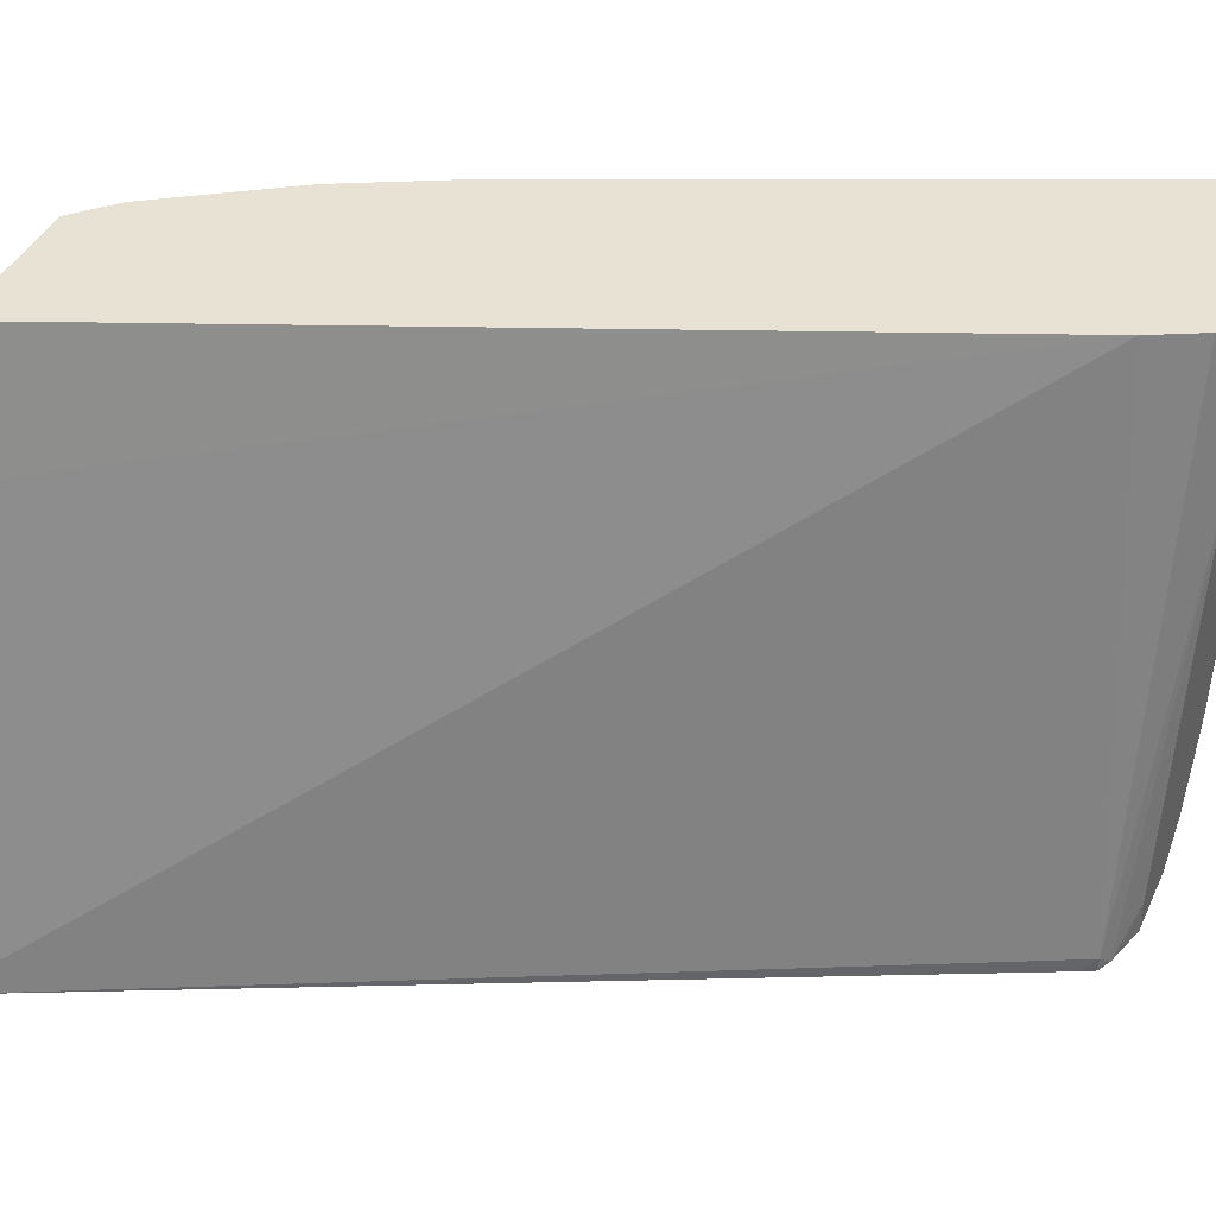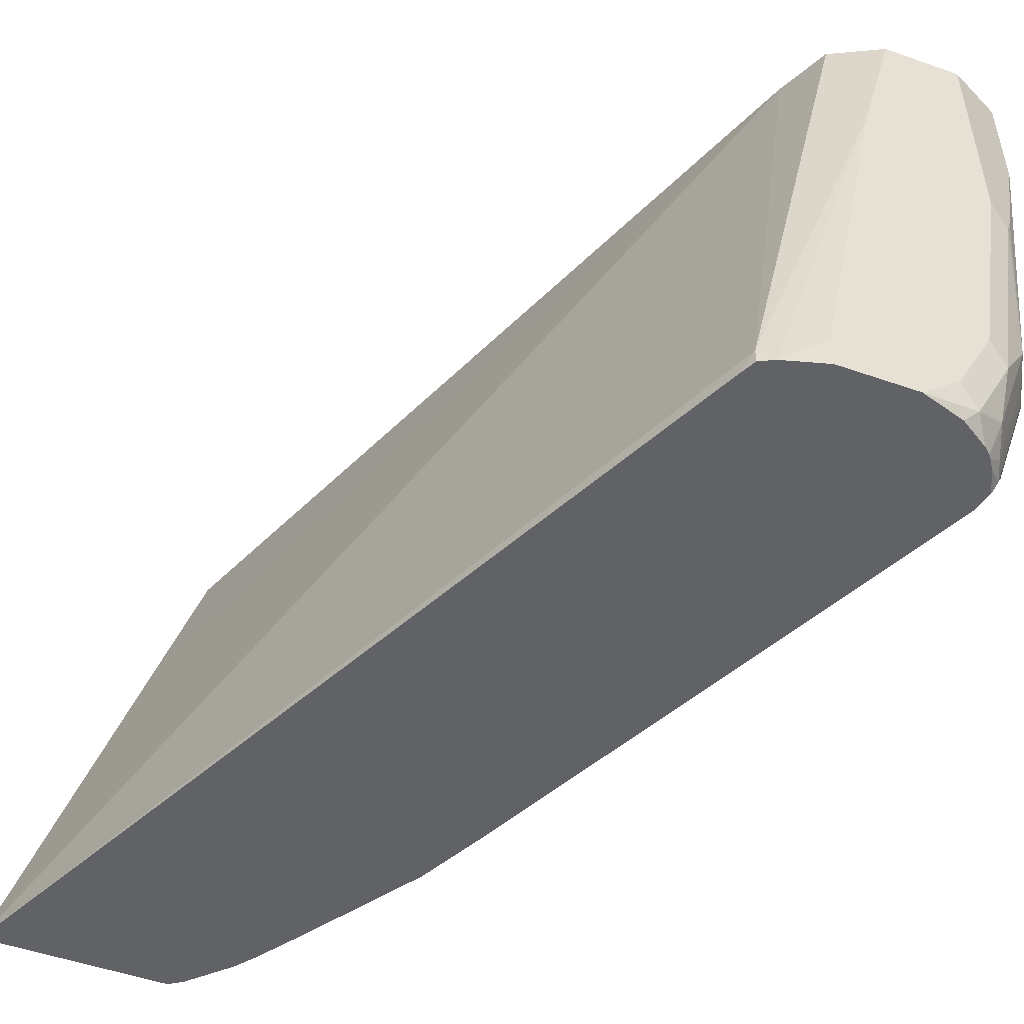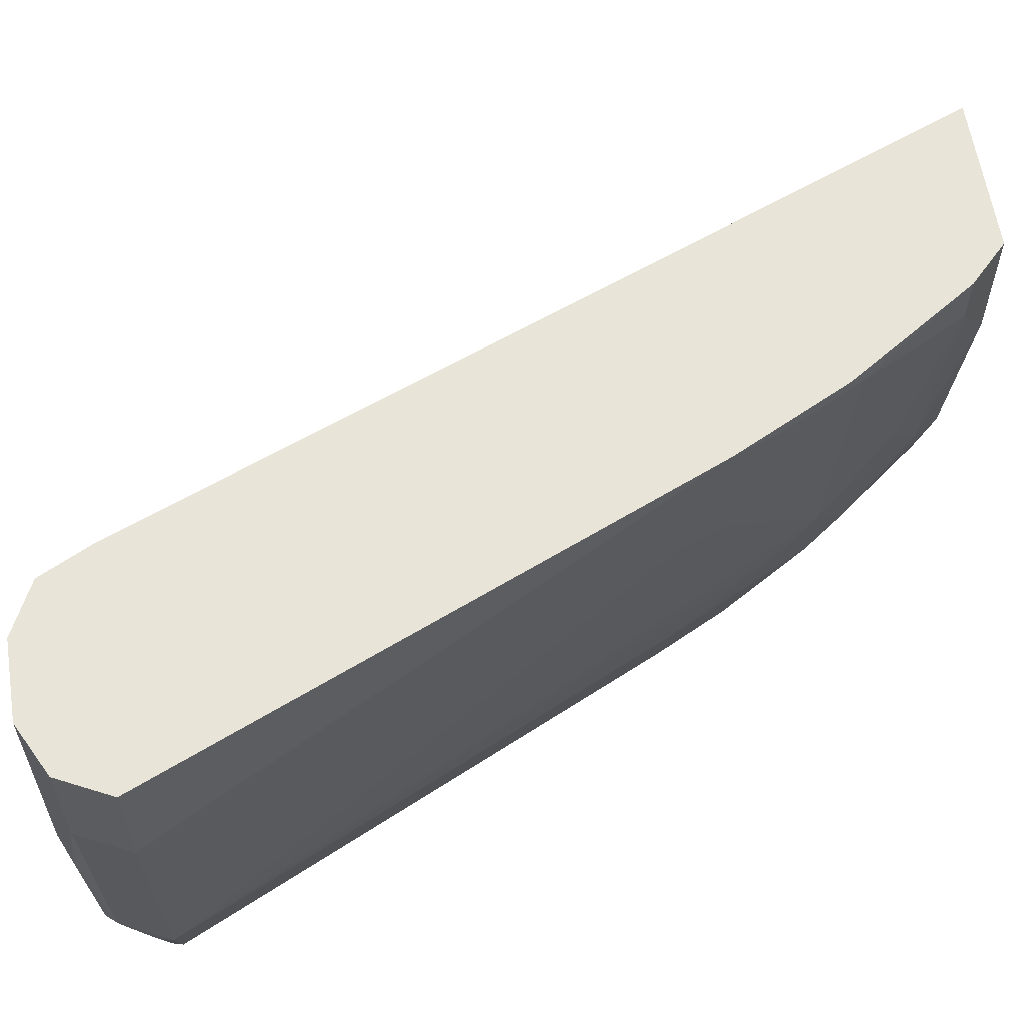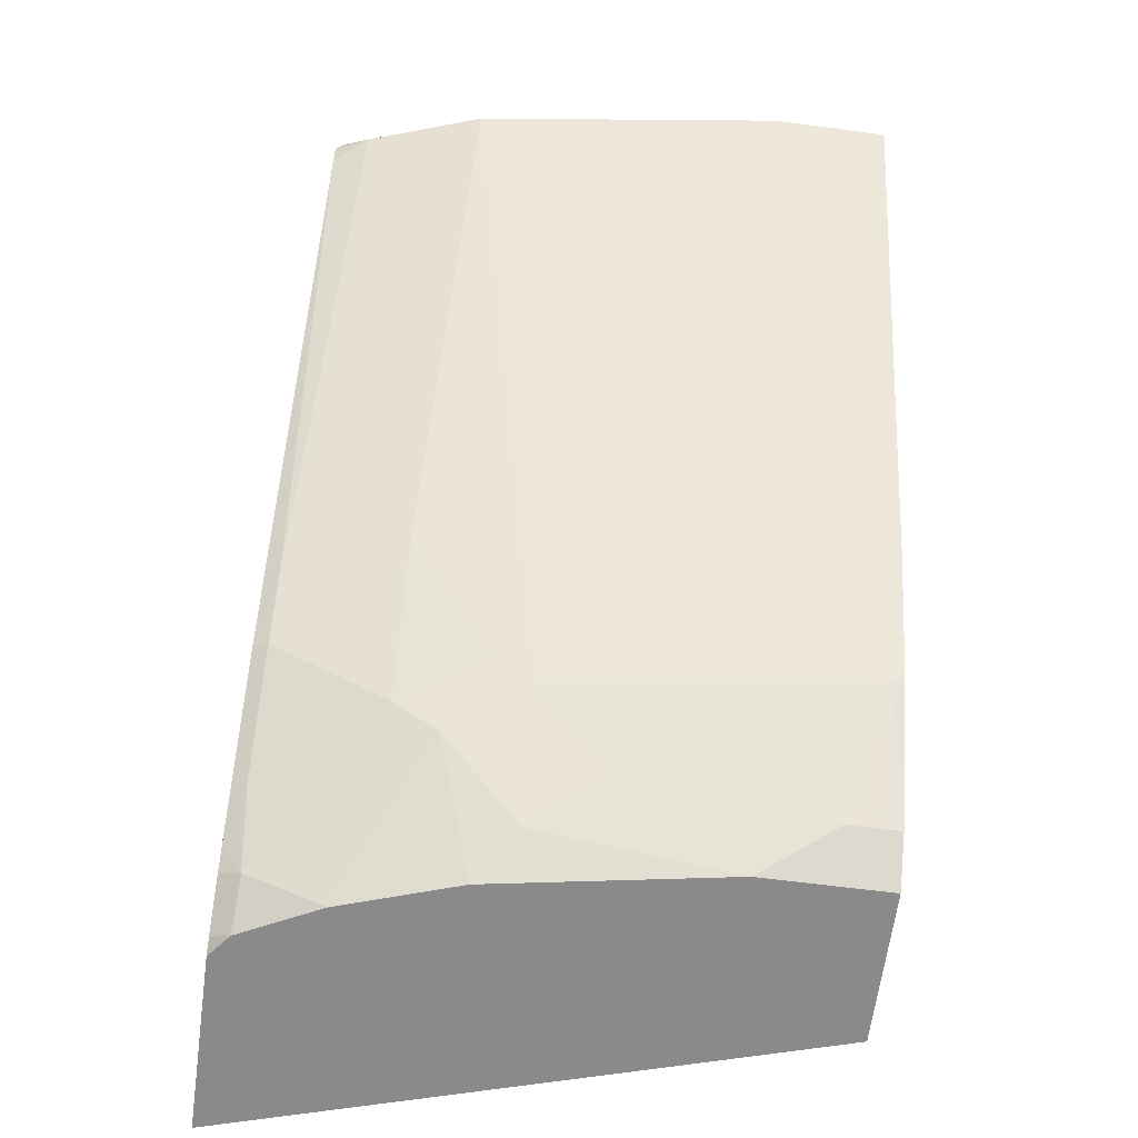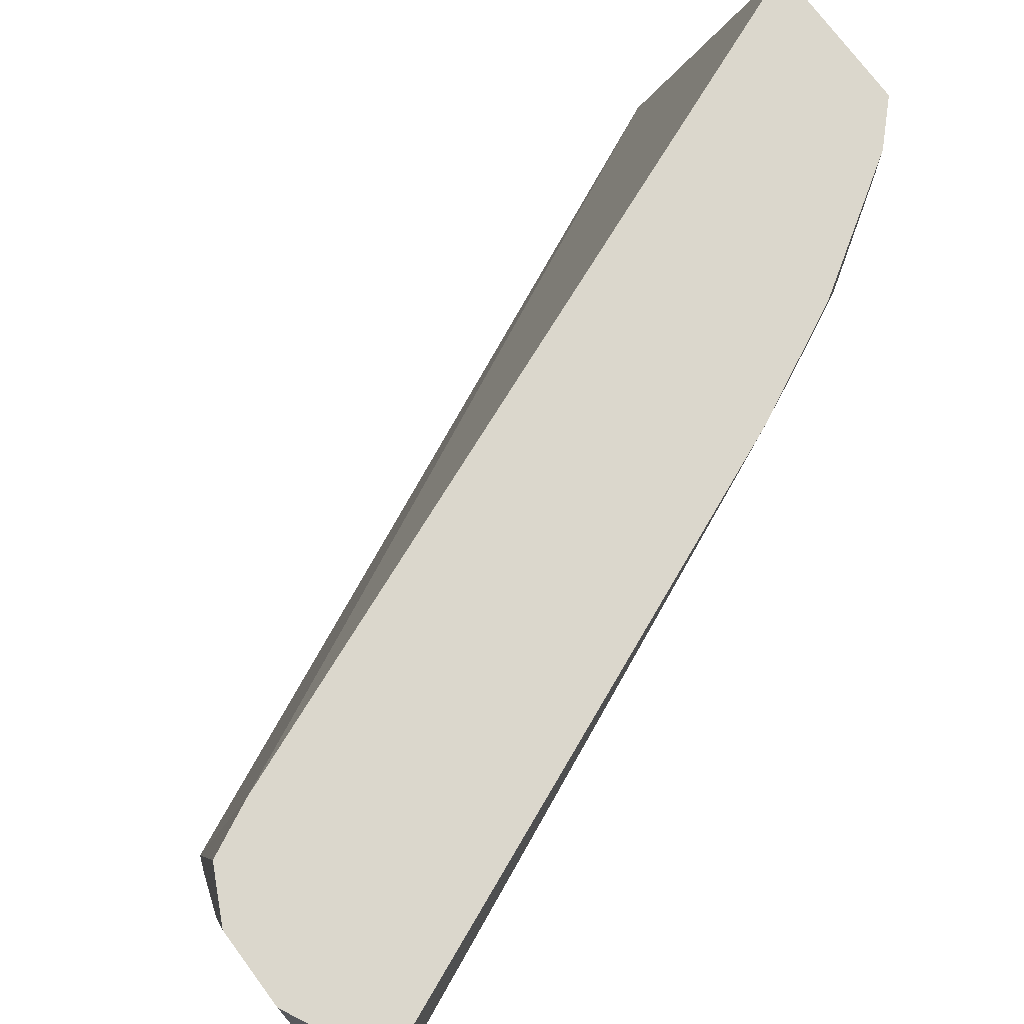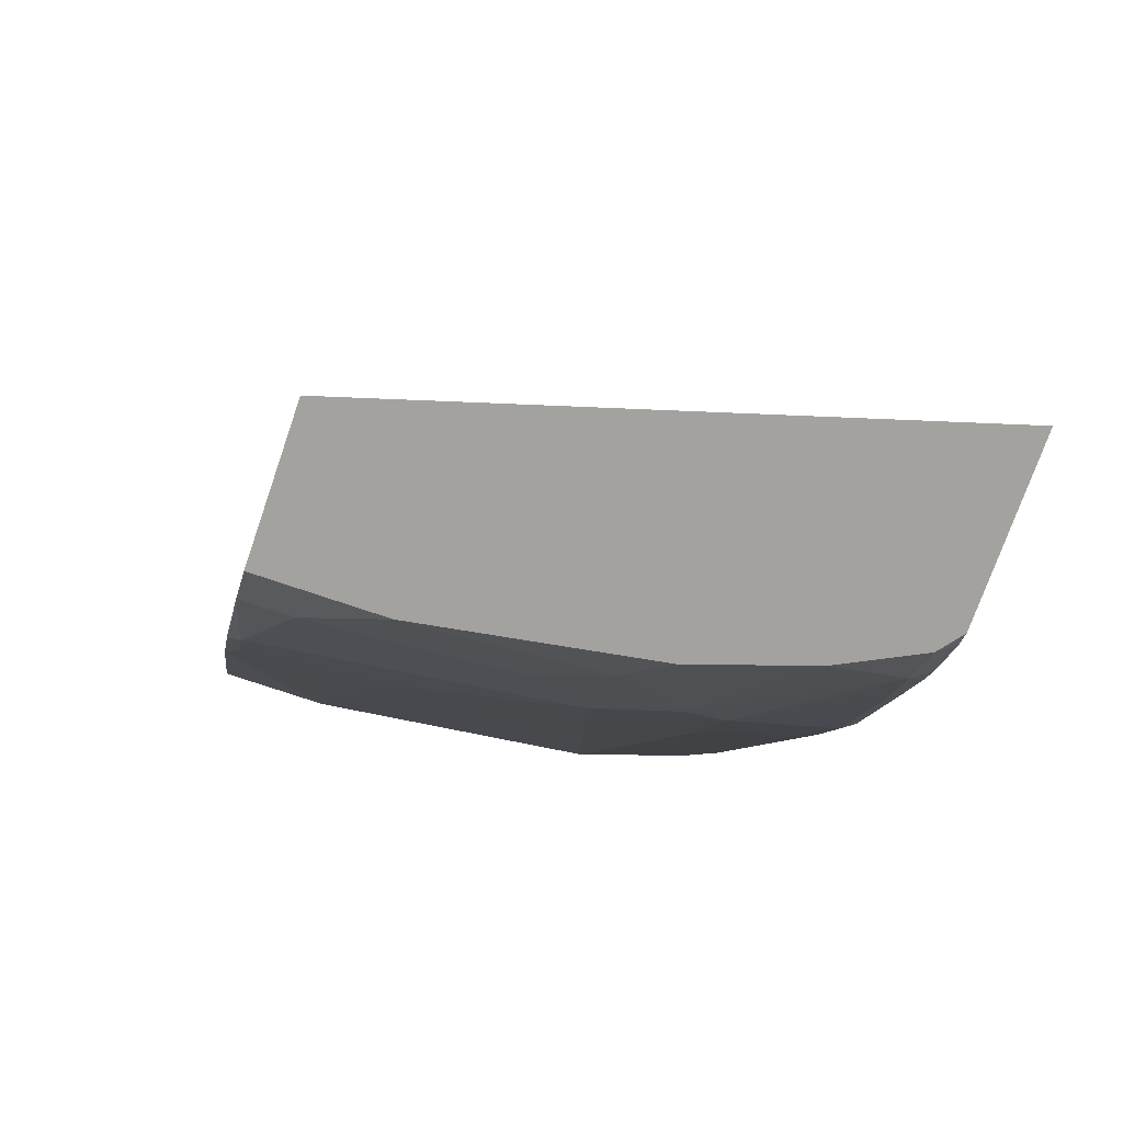
<metadata>
{"format":"obj","ext":"obj","renderer":"f3d","projection":"perspective","resolution":1024,"background":"white","views":[{"elev":40.6,"azim":113.3,"up":"+Z"},{"elev":-50.7,"azim":159.0,"up":"+Z"},{"elev":60.4,"azim":-98.9,"up":"+Z"},{"elev":-63.5,"azim":-97.6,"up":"+Y"},{"elev":73.3,"azim":-126.5,"up":"+Z"},{"elev":-72.5,"azim":71.0,"up":"+Y"}]}
</metadata>
<code>
v -0.932 0.3039 -0.06078
v -0.932 0.3039 -0.000179
v -0.9184 0.3309 -0.06078
v -0.8982 0.3309 -0.2228
v -0.9117 0.3039 -0.2228
v -0.8104 0.04054 -0.08106
v -0.8104 0.0203 -0.000179
v -0.9184 0.3309 -0.000179
v -0.8914 0.3444 -0.1216
v -0.9016 0.3393 -0.1317
v -0.9049 0.3376 -0.1216
v -0.8813 0.3393 -0.2532
v -0.8779 0.3309 -0.2836
v -0.8813 0.3191 -0.2937
v -0.9016 0.3191 -0.233
v -0.9049 0.3106 -0.2364
v -0.8914 0.3039 -0.2836
v -0.78 0.03042 -0.233
v -0.7597 -0.03035 -0.1924
v -0.7563 -0.04727 -0.1688
v -0.7969 0.01355 -0.08781
v -0.7969 -0.006737 -0.006781
v -0.8002 -0.0001276 -0.000179
v -0.8914 0.3444 -0.000179
v -0.8712 0.3444 -0.2431
v -0.8509 0.3444 -0.2836
v -0.861 0.3393 -0.2937
v -0.8685 0.3281 -0.3012
v -0.872 0.325 -0.3012
v -0.8738 0.3228 -0.3012
v -0.8847 0.3106 -0.2971
v -0.8826 0.3065 -0.3012
v -0.8798 0.2952 -0.3012
v -0.7597 0.03042 -0.2937
v -0.7395 -0.01011 -0.2937
v -0.7395 -0.05064 -0.233
v -0.7361 -0.06751 -0.2093
v -0.7361 -0.08775 -0.1283
v -0.7361 -0.108 -0.02703
v -0.7766 -0.04727 -0.006781
v -0.7799 -0.04066 -0.000179
v -0.8509 0.3444 -0.000179
v -0.8306 0.3444 -0.3012
v -0.8535 0.3374 -0.3012
v -0.8764 0.3189 -0.3012
v -0.756 0.03417 -0.3012
v -0.7357 -0.006367 -0.3012
v -0.699 -0.07089 -0.2937
v -0.6754 -0.108 -0.2904
v -0.6755 -0.1277 -0.25
v -0.6957 -0.1277 -0.1892
v -0.7159 -0.108 -0.1688
v -0.7162 -0.1277 -0.06697
v -0.7361 -0.108 -0.000179
v -0.8306 0.3444 -0.08106
v -0.8239 0.3309 -0.000179
v -0.7901 0.3444 -0.3012
v -0.6952 -0.06714 -0.3012
v -0.6787 -0.09113 -0.3012
v -0.6699 -0.1026 -0.3012
v -0.6497 -0.1228 -0.3012
v -0.6545 -0.1277 -0.2915
v -0.6552 -0.1277 -0.2905
v -0.6959 -0.1277 -0.1885
v -0.7162 -0.1277 -0.000179
v -0.7672 0.338 -0.3012
v -0.7901 0.3444 -0.2836
v -0.7597 0.3342 -0.2937
v -0.8104 0.3039 -0.000179
v -0.6422 -0.1277 -0.3012
v -0.6351 -0.1277 -0.000179
v -0.7597 0.3342 -0.3012
v -0.756 0.3268 -0.3012
v -0.5453 -0.1277 -0.3012
v -0.6149 -0.1277 -0.06782
f 34 47 35
f 31 45 32
f 33 46 34
f 34 46 47
f 28 30 29
f 30 45 31
f 37 49 50
f 35 48 36
f 36 48 49
f 36 49 37
f 37 50 51
f 37 51 52
f 28 45 30
f 37 52 38
f 35 47 48
f 28 32 45
f 28 57 66
f 28 46 33
f 38 52 39
f 27 43 44
f 27 44 28
f 28 44 43
f 28 43 57
f 28 66 72
f 28 72 73
f 28 73 74
f 28 74 70
f 28 70 61
f 28 61 60
f 28 60 59
f 28 59 58
f 28 58 47
f 28 47 46
f 28 33 32
f 39 52 53
f 57 67 66
f 39 65 54
f 50 64 51
f 51 64 52
f 52 64 53
f 55 66 67
f 55 56 68
f 55 68 66
f 56 69 68
f 61 70 62
f 66 68 72
f 68 73 72
f 68 69 74
f 68 74 73
f 69 71 75
f 69 75 74
f 26 43 27
f 50 53 64
f 39 53 65
f 50 65 53
f 50 75 71
f 39 54 40
f 40 54 41
f 42 56 55
f 47 58 48
f 48 58 59
f 48 59 49
f 49 60 61
f 49 61 62
f 49 62 63
f 49 63 50
f 49 59 60
f 50 63 62
f 50 62 70
f 50 70 74
f 50 74 75
f 50 71 65
f 22 40 41
f 12 26 27
f 20 22 21
f 3 9 10
f 3 10 11
f 3 11 4
f 4 11 10
f 4 12 13
f 4 13 14
f 3 24 9
f 4 14 15
f 5 15 16
f 5 16 31
f 5 31 17
f 5 17 18
f 5 18 19
f 5 19 20
f 4 15 5
f 3 8 24
f 2 24 8
f 2 42 24
f 1 2 8
f 1 8 3
f 1 3 4
f 1 4 5
f 1 5 6
f 1 6 7
f 1 7 2
f 2 7 23
f 2 23 41
f 2 41 54
f 2 54 65
f 2 65 71
f 2 71 69
f 2 69 56
f 2 56 42
f 5 20 21
f 5 21 6
f 4 10 12
f 6 22 7
f 14 31 16
f 14 16 15
f 17 31 32
f 17 32 33
f 17 33 34
f 17 34 18
f 18 34 35
f 18 35 36
f 18 36 19
f 19 36 37
f 6 21 22
f 20 37 38
f 20 38 39
f 20 39 40
f 20 40 22
f 14 30 31
f 14 29 30
f 19 37 20
f 13 29 14
f 13 27 28
f 7 22 23
f 9 24 42
f 9 55 67
f 9 67 57
f 9 57 43
f 9 43 26
f 9 42 55
f 9 25 12
f 9 12 10
f 12 25 26
f 22 41 23
f 12 27 13
f 9 26 25
f 13 28 29

</code>
